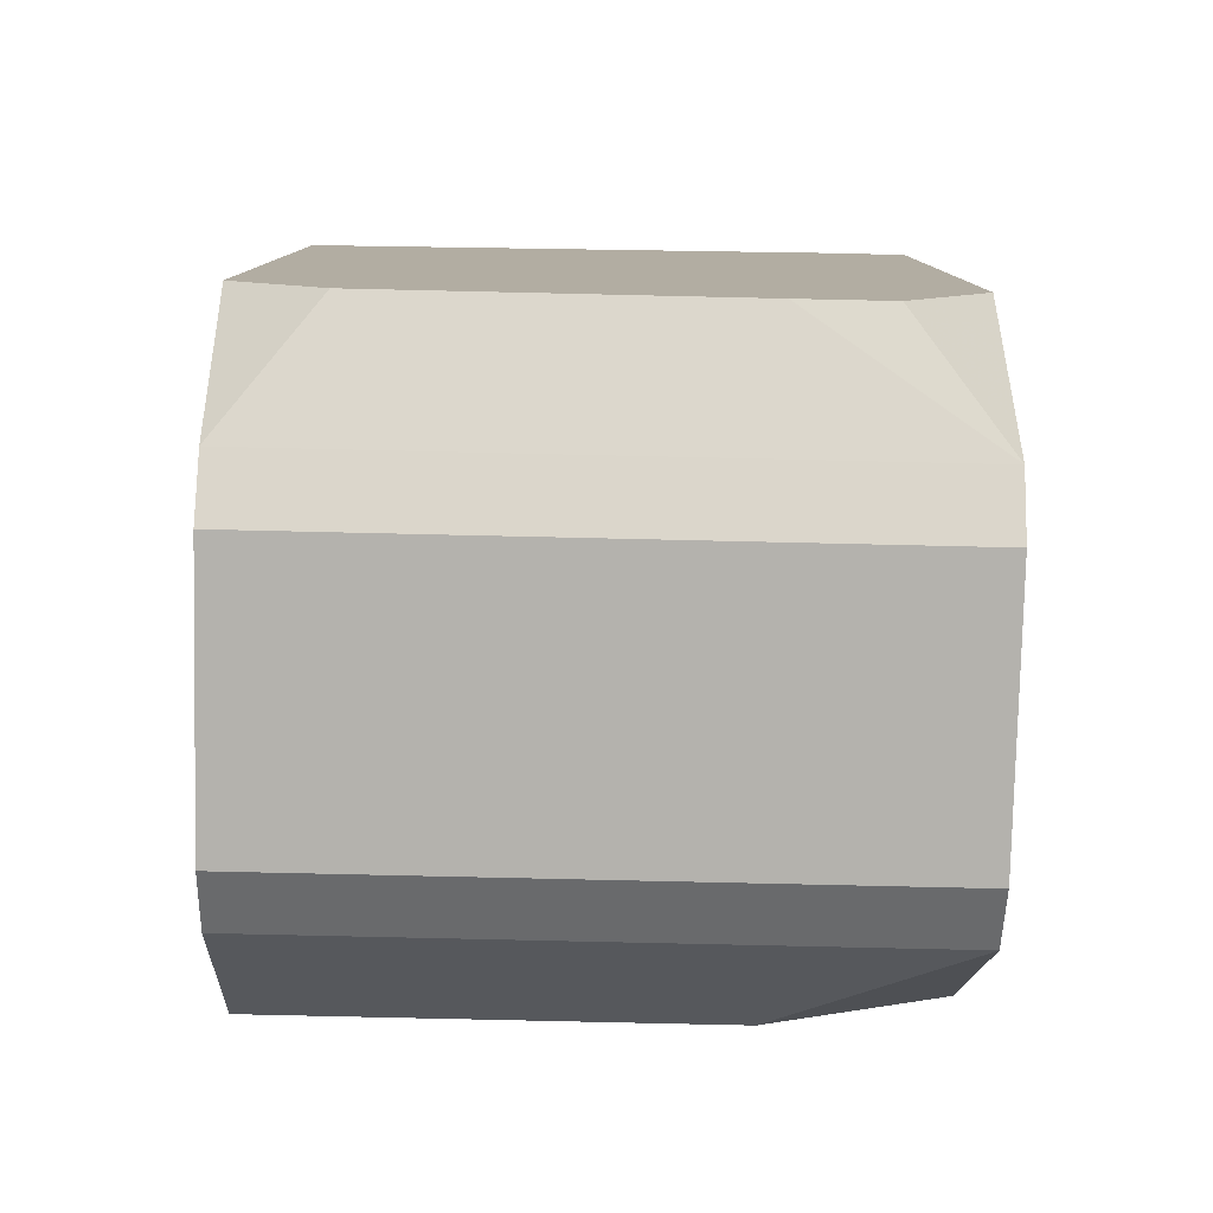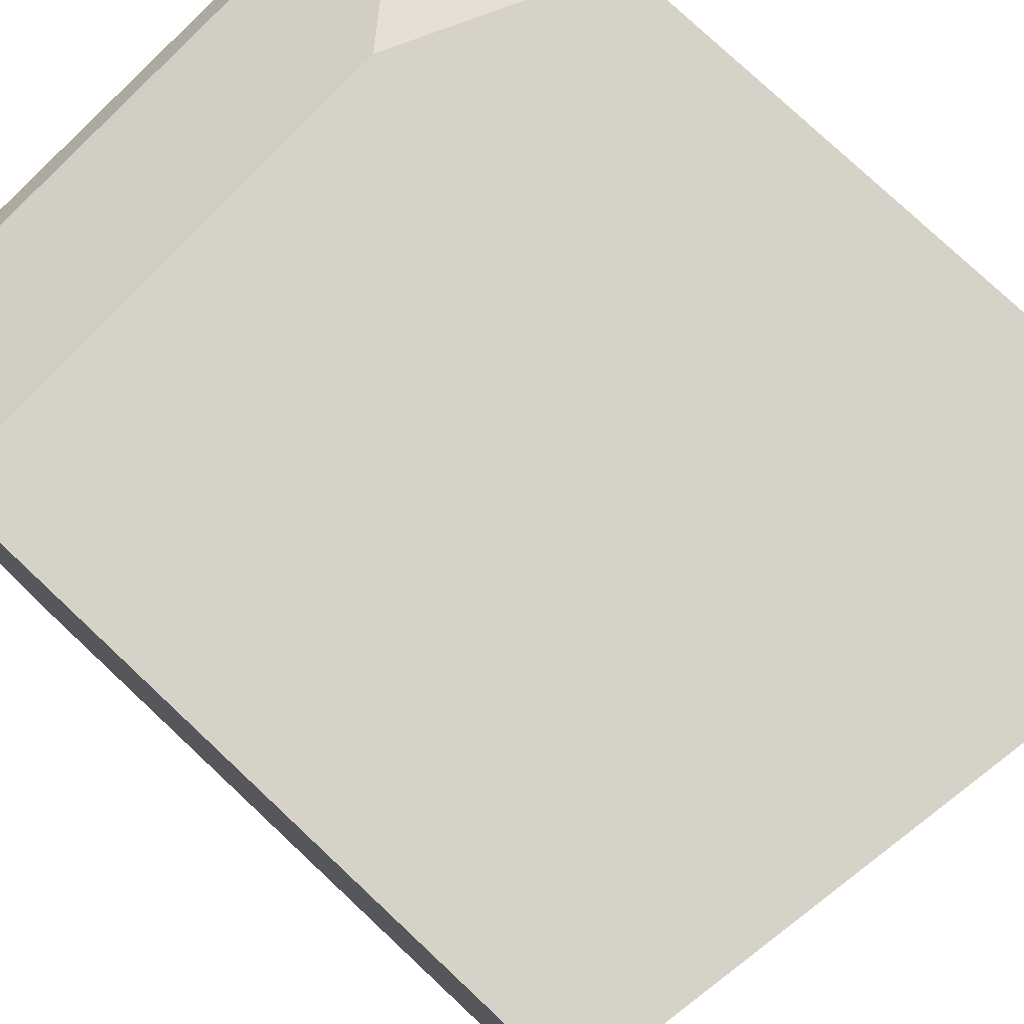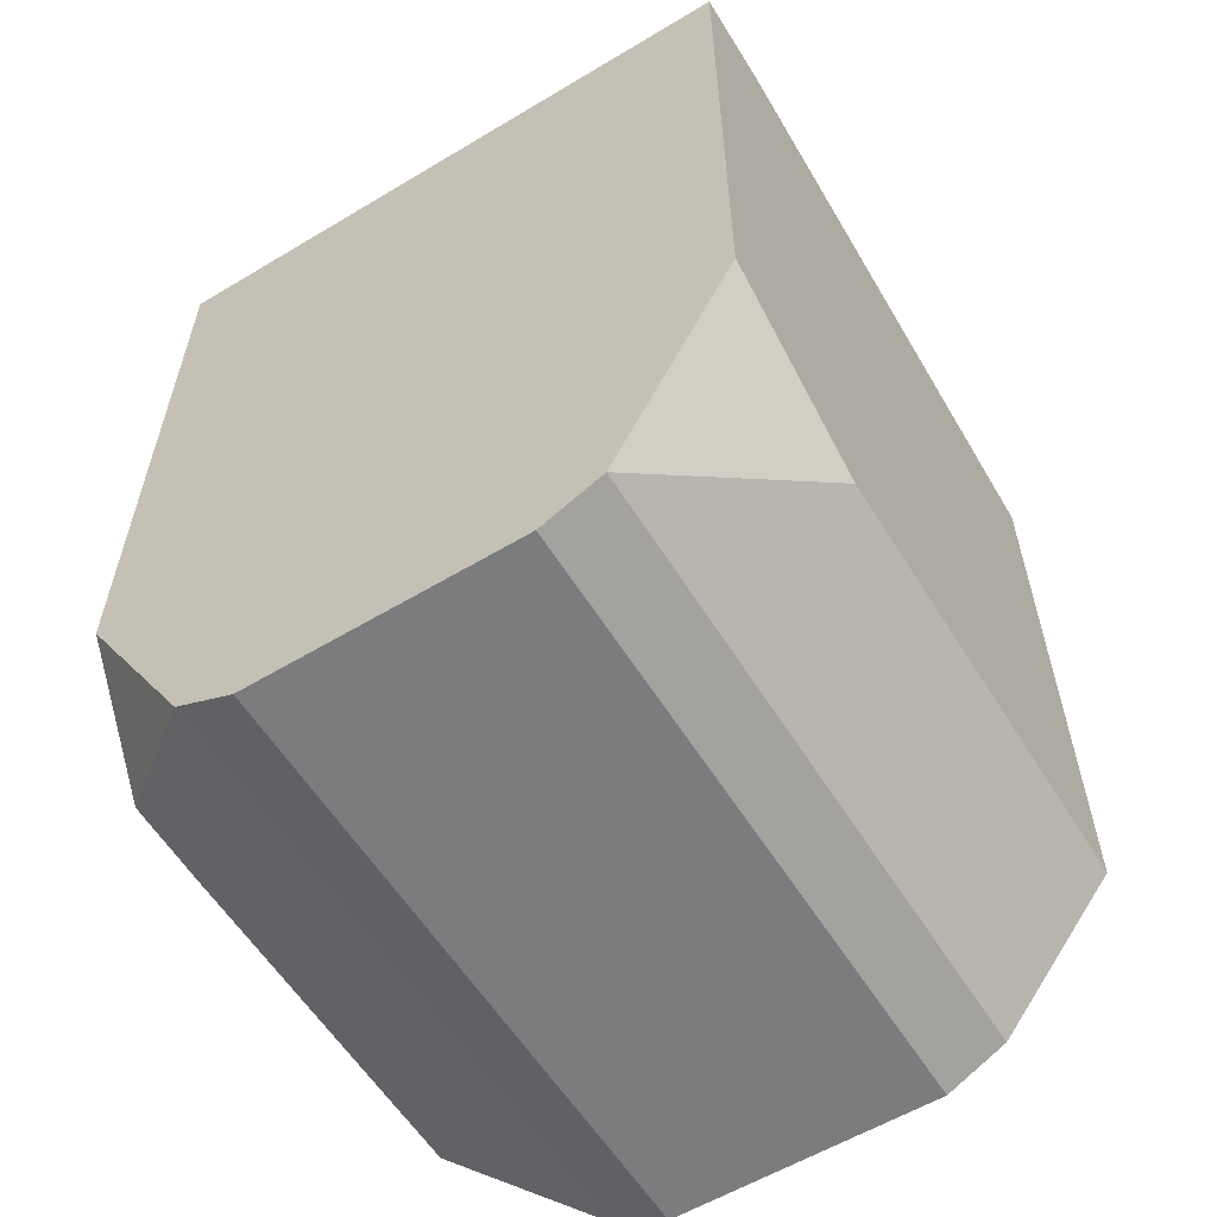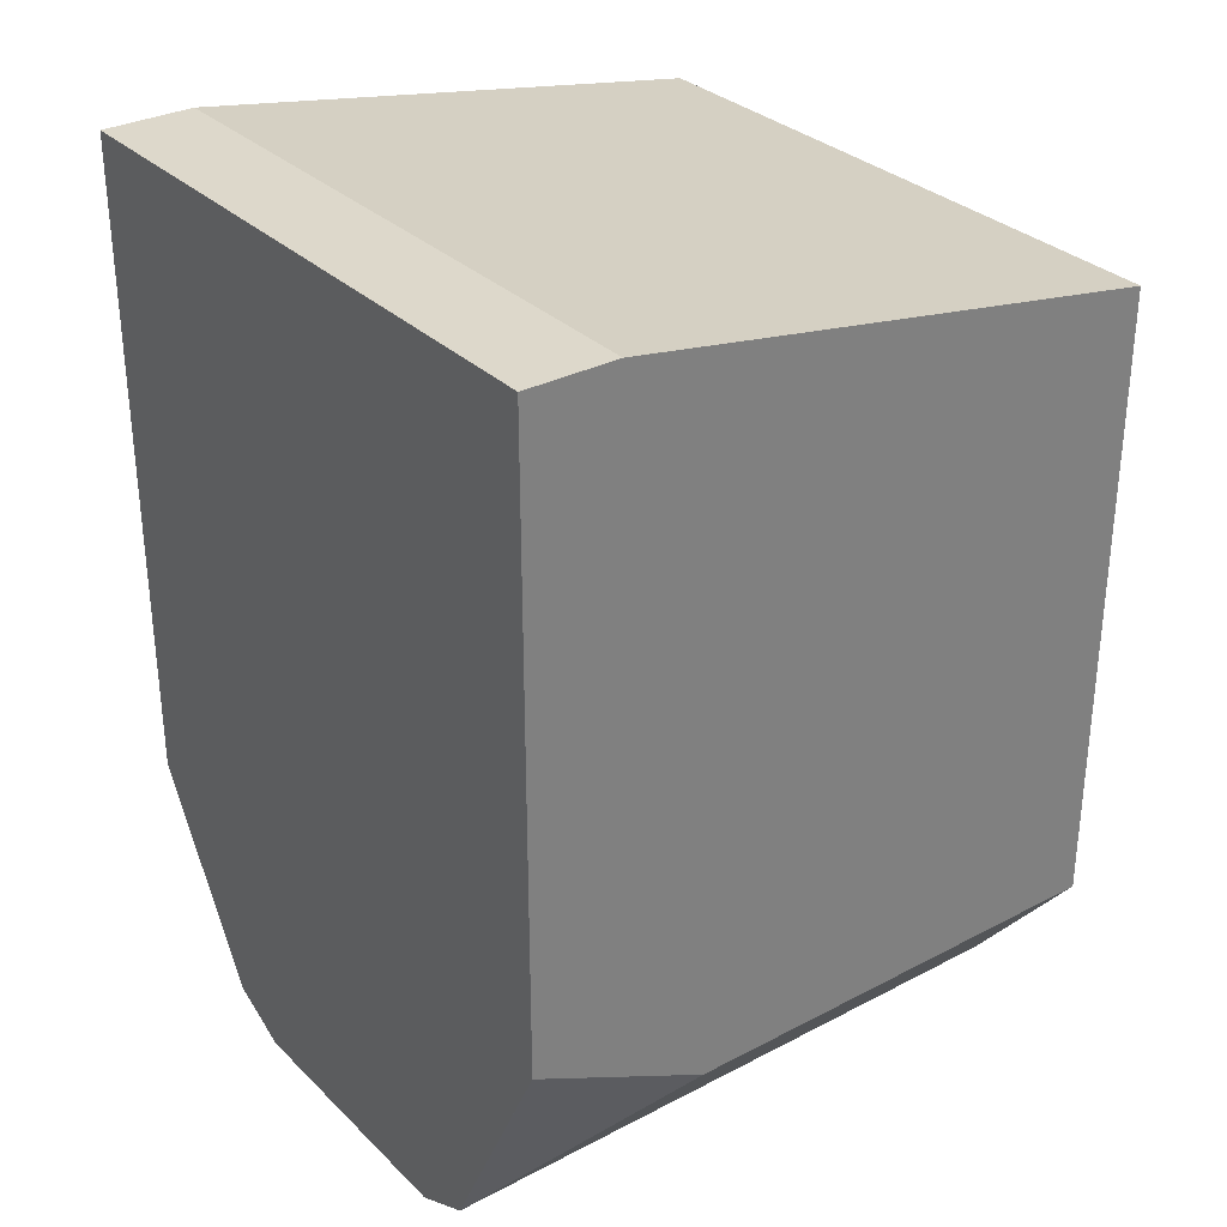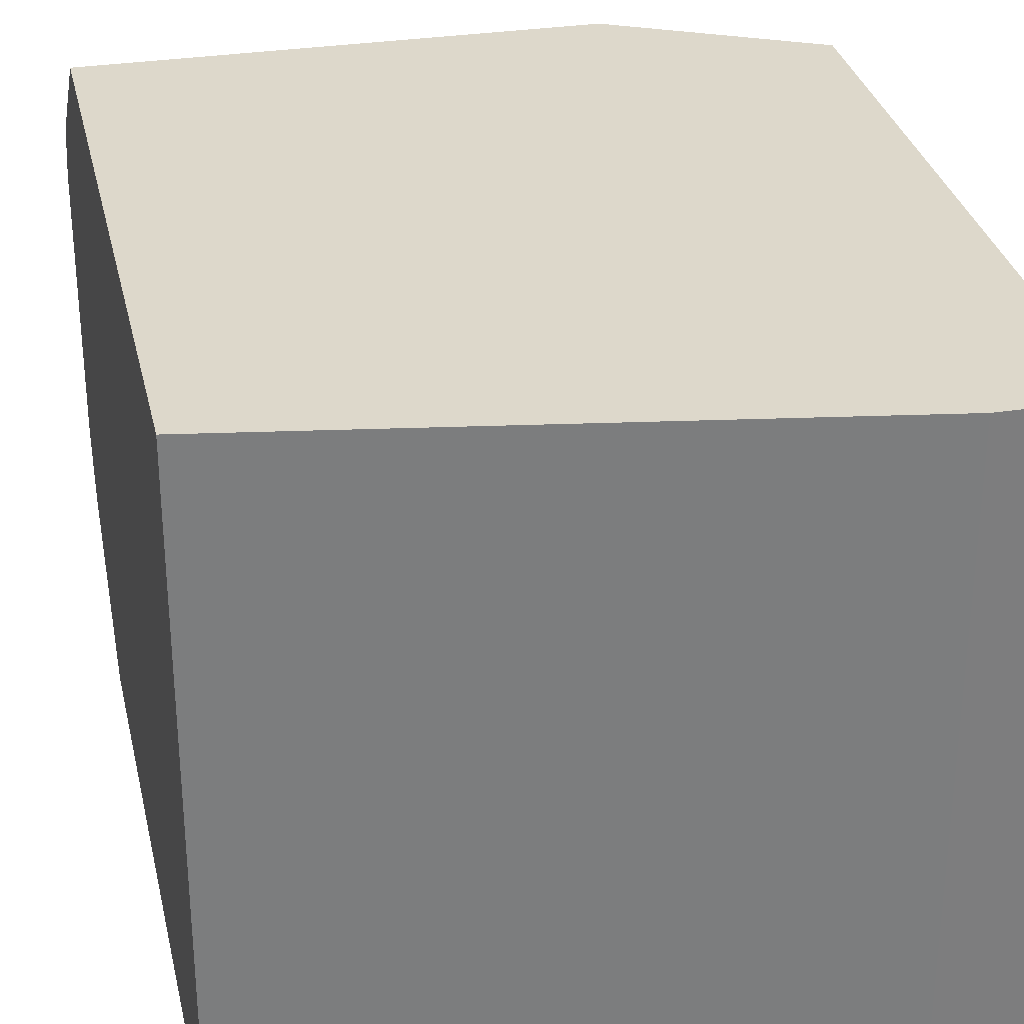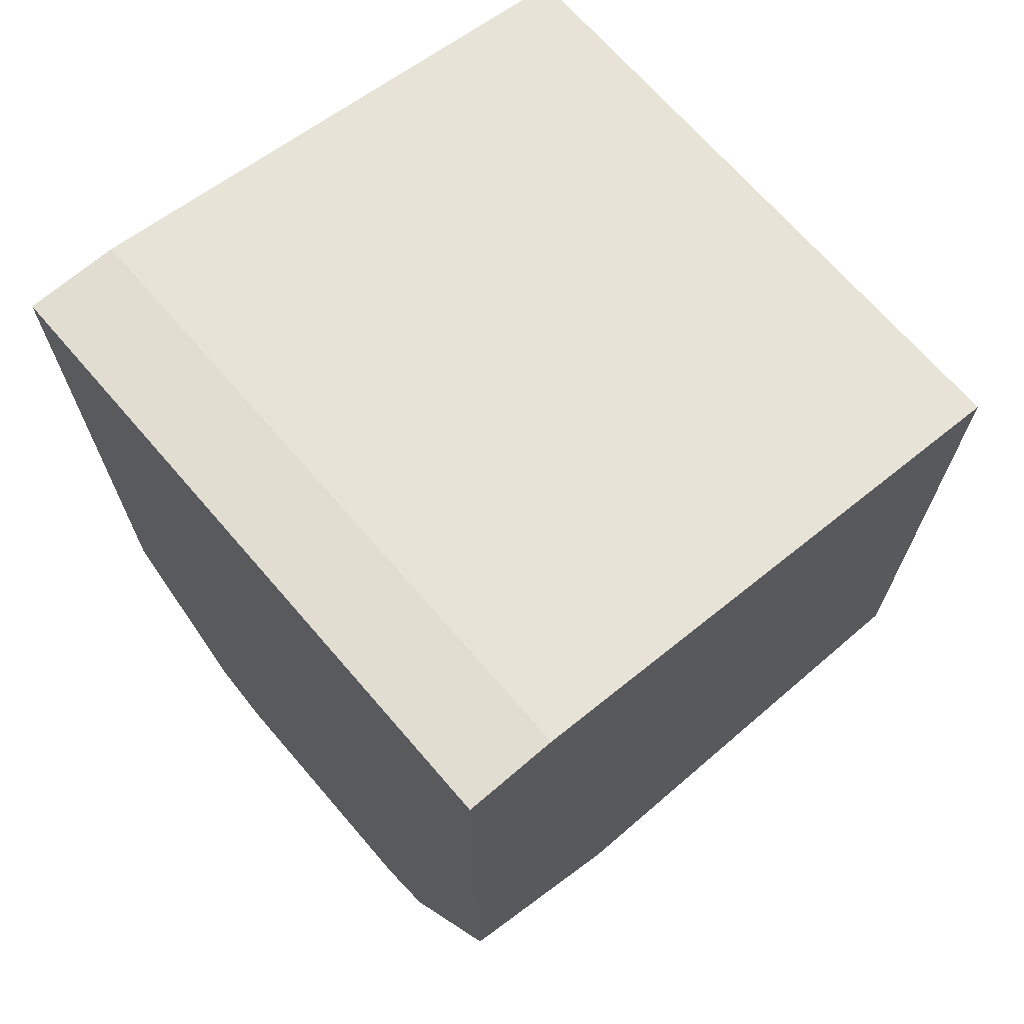
<metadata>
{"format":"obj","ext":"obj","renderer":"f3d","projection":"perspective","resolution":1024,"background":"white","views":[{"elev":-79.6,"azim":-1.3,"up":"+Z"},{"elev":78.1,"azim":-46.8,"up":"+Y"},{"elev":-58.6,"azim":121.7,"up":"+Z"},{"elev":31.3,"azim":143.3,"up":"+Z"},{"elev":31.3,"azim":-12.4,"up":"+Y"},{"elev":68.9,"azim":139.3,"up":"+Z"}]}
</metadata>
<code>
v 0.08804 -0.3332 -0.1929
v 0.08803 -0.3332 -0.3157
v 0.08768 -0.3332 -0.1929
v 0.08804 -0.4558 -0.1929
v 0.08804 -0.3508 -0.3508
v 0.05261 -0.3332 -0.3332
v 0.08804 -0.3566 -0.3625
v 0.07015 -0.3332 -0.1929
v 0.07015 -0.3508 -0.1929
v 0.07015 -0.4558 -0.1929
v 0.08804 -0.4558 -0.3221
v -0.0358 -0.3332 -0.3332
v 0.08804 -0.3681 -0.3682
v -0.0358 -0.3566 -0.3625
v -0.0358 -0.3332 -0.2105
v -0.0358 -0.4558 -0.2105
v 0.07015 -0.4558 -0.3501
v 0.08804 -0.4326 -0.3625
v 0.08804 -0.3683 -0.3683
v -0.0358 -0.3683 -0.3683
v -0.0358 -0.4558 -0.3369
v 0.05261 -0.4558 -0.3505
v -0.0358 -0.4326 -0.3625
v 0.08804 -0.4209 -0.3683
v -0.0358 -0.4209 -0.3683
v -0.01753 -0.4558 -0.3505
f 12 14 20
f 11 17 18
f 9 16 10
f 8 15 9
f 7 13 14
f 6 14 12
f 12 20 25
f 6 7 14
f 9 15 16
f 12 25 23
f 18 22 26
f 12 21 16
f 12 16 15
f 13 19 20
f 13 20 14
f 17 22 18
f 18 26 23
f 18 23 25
f 18 25 24
f 19 24 25
f 4 17 11
f 12 23 21
f 4 22 17
f 1 10 4
f 4 21 26
f 19 25 20
f 1 2 6
f 1 6 12
f 1 12 15
f 1 15 8
f 1 8 3
f 1 3 9
f 1 9 10
f 1 4 11
f 1 11 18
f 1 18 24
f 1 24 19
f 1 19 13
f 1 13 7
f 1 7 5
f 1 5 2
f 2 5 7
f 2 7 6
f 3 8 9
f 4 10 16
f 4 16 21
f 4 26 22
f 21 23 26

</code>
